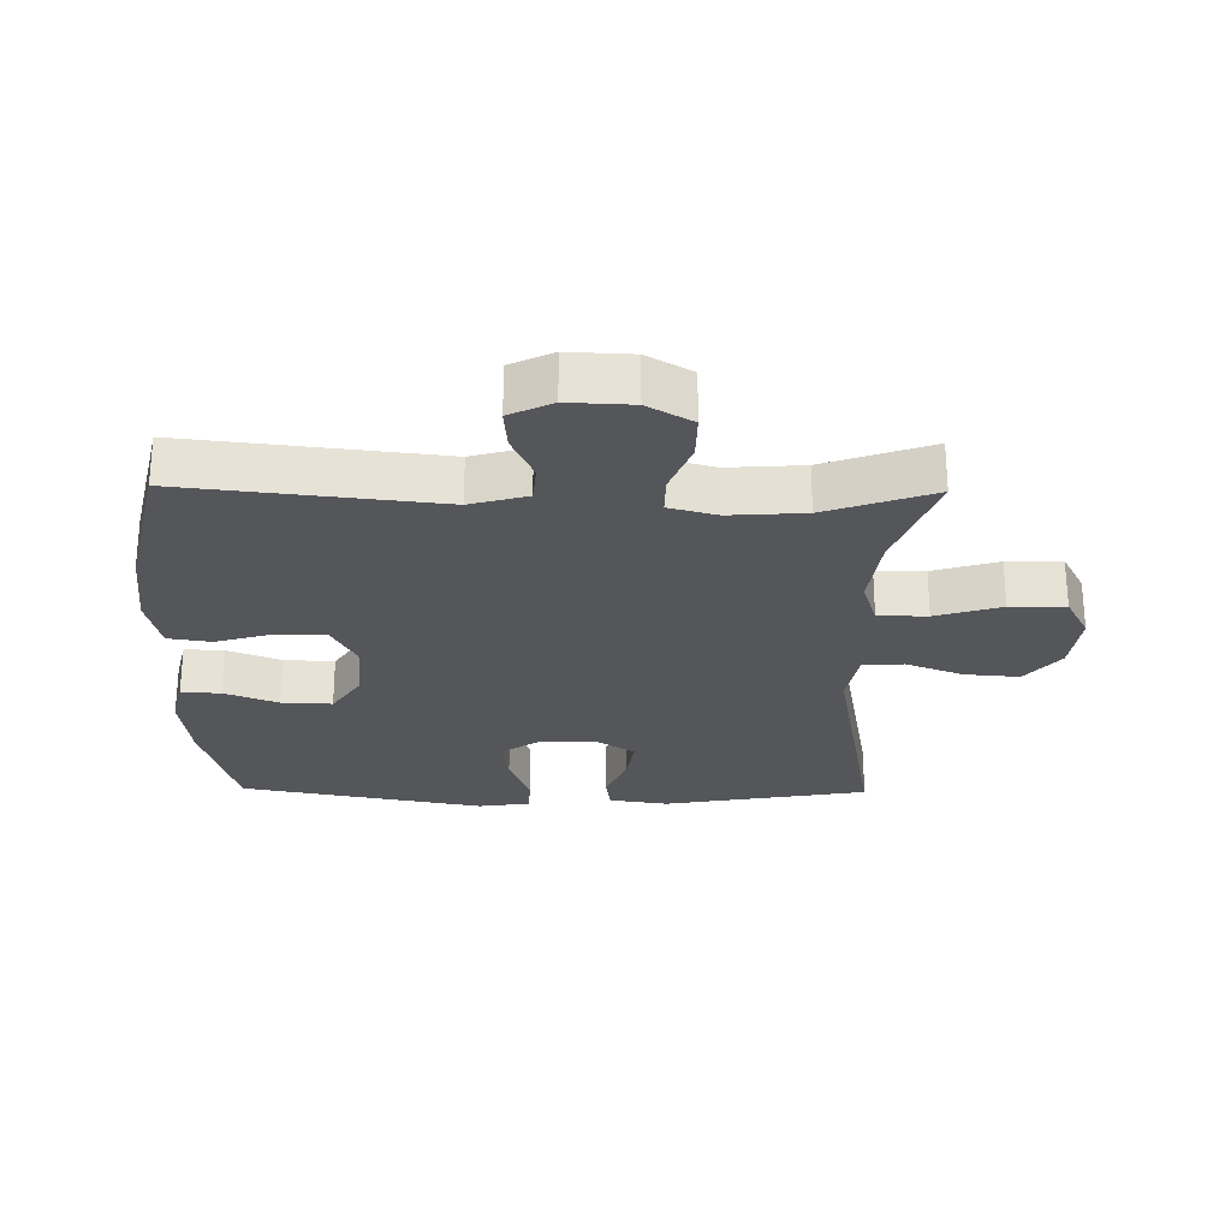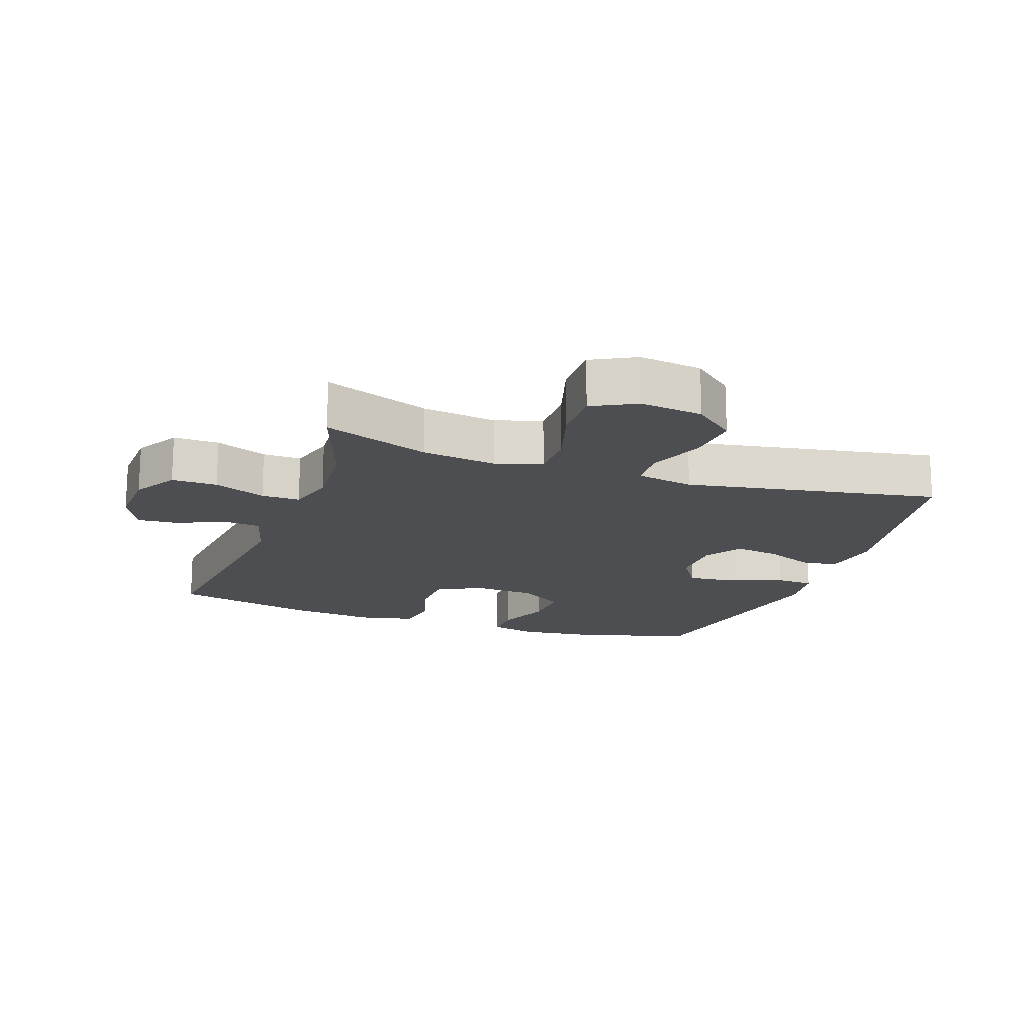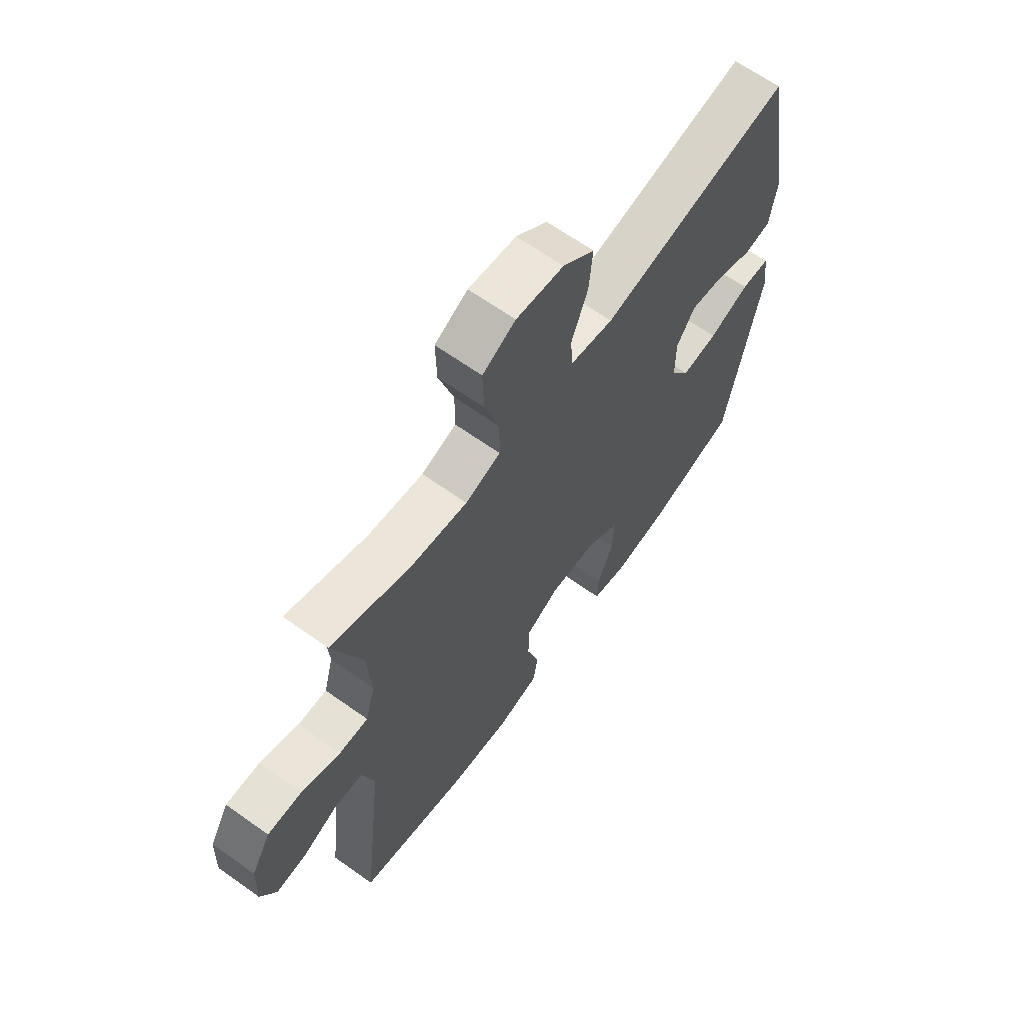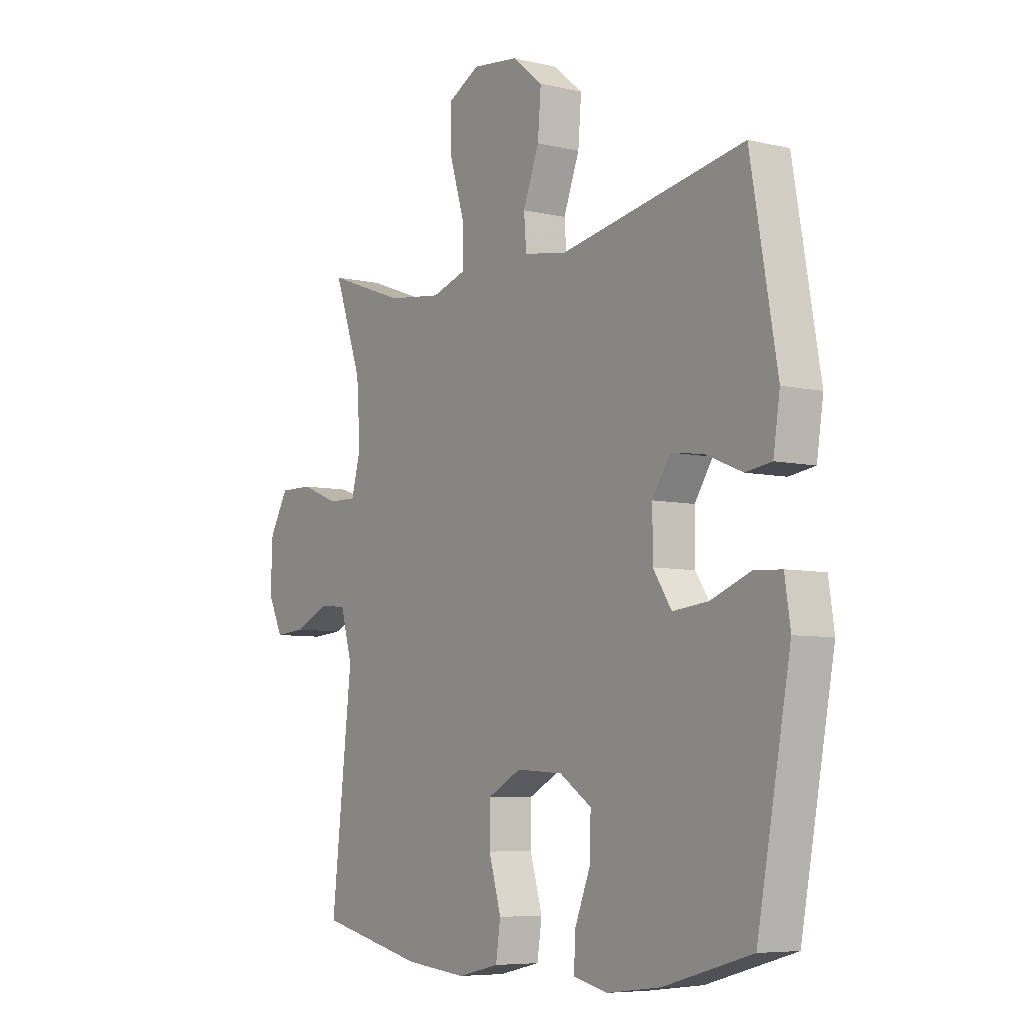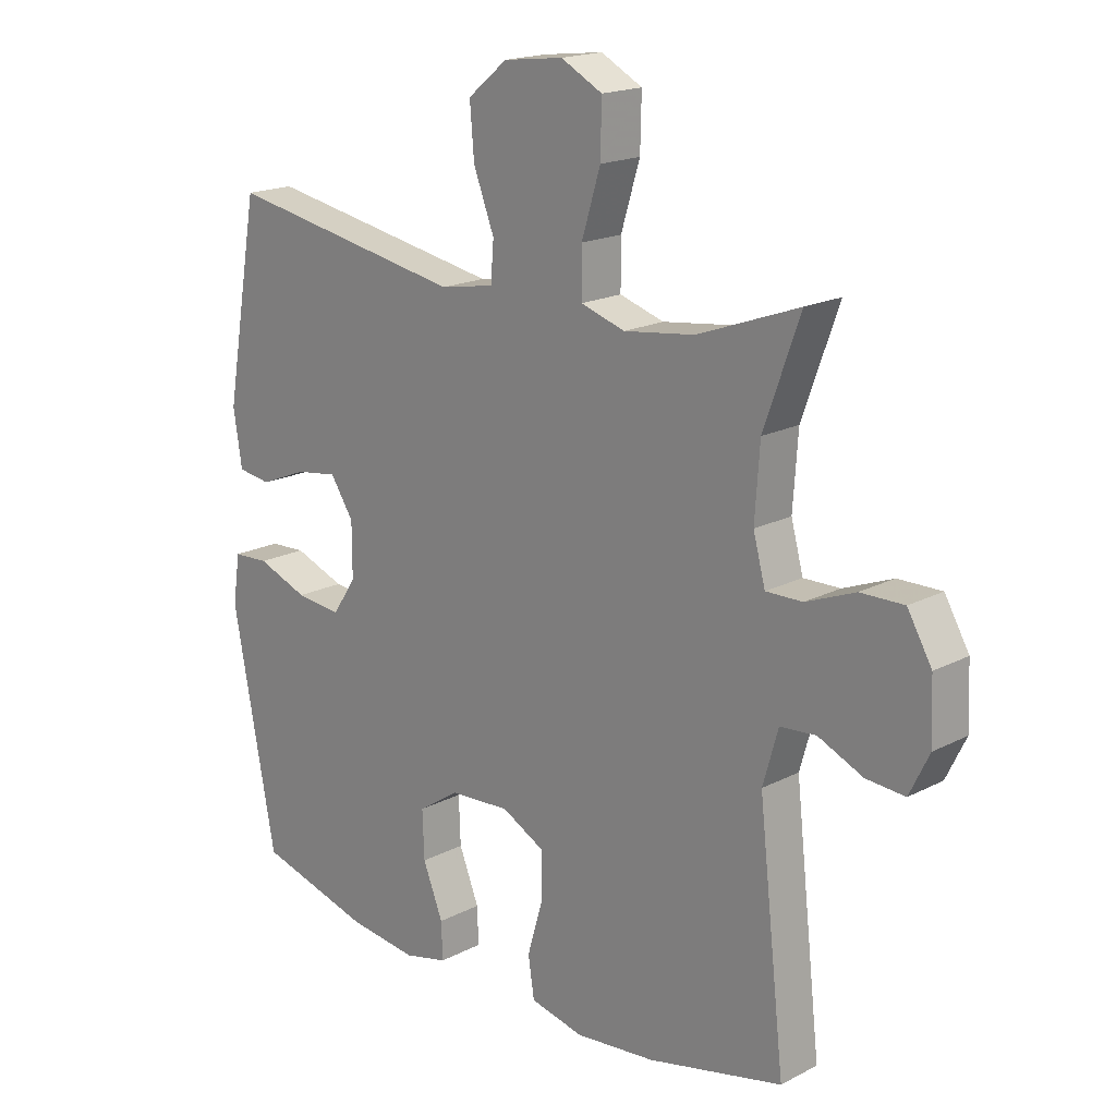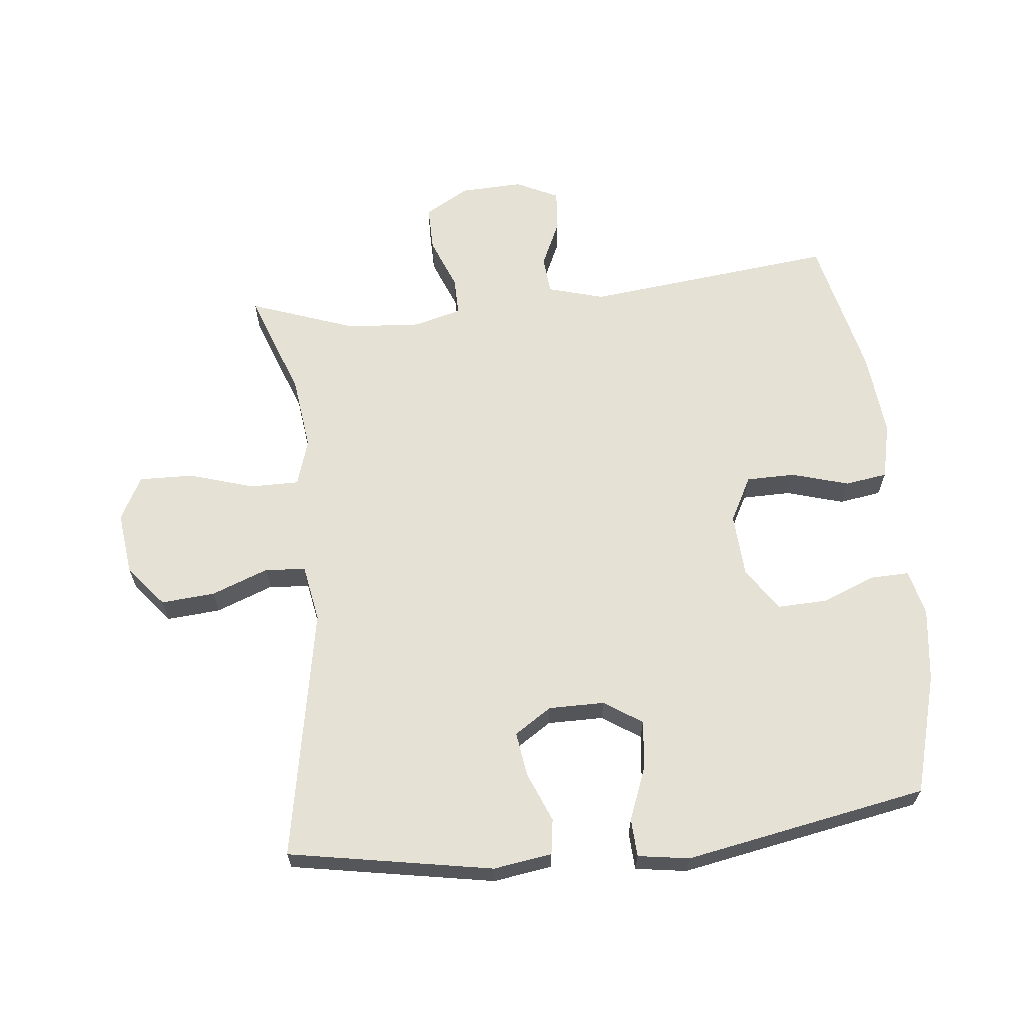
<metadata>
{"format":"obj","ext":"obj","renderer":"f3d","projection":"perspective","resolution":1024,"background":"white","views":[{"elev":-26.1,"azim":-90.9,"up":"+Y"},{"elev":-17.1,"azim":-19.6,"up":"+Y"},{"elev":65.2,"azim":-54.4,"up":"+Z"},{"elev":-6.6,"azim":55.5,"up":"+Z"},{"elev":18.2,"azim":-135.1,"up":"+Z"},{"elev":64.2,"azim":84.1,"up":"+Y"}]}
</metadata>
<code>
v 0.5 0.07 -0.5
v 0.313 0.07 -0.552
v 0.199 0.07 -0.566
v 0.127 0.07 -0.549
v 0.129 0.07 -0.488
v 0.162 0.07 -0.405
v 0.165 0.07 -0.327
v 0.097 0.07 -0.282
v -0.002 0.07 -0.276
v -0.072 0.07 -0.313
v -0.073 0.07 -0.389
v -0.047 0.07 -0.478
v -0.057 0.07 -0.544
v -0.145 0.07 -0.564
v -0.277 0.07 -0.551
v -0.5 0.07 -0.5
v -0.456 0.07 -0.109
v -0.481 0.07 -0.021
v -0.54 0.07 -0.016
v -0.613 0.07 -0.049
v -0.677 0.07 -0.054
v -0.709 0.07 0.012
v -0.705 0.07 0.11
v -0.665 0.07 0.179
v -0.594 0.07 0.178
v -0.513 0.07 0.146
v -0.453 0.07 0.145
v -0.433 0.07 0.219
v -0.441 0.07 0.335
v -0.5 0.07 0.5
v -0.334 0.07 0.439
v -0.218 0.07 0.424
v -0.145 0.07 0.447
v -0.145 0.07 0.523
v -0.176 0.07 0.624
v -0.178 0.07 0.709
v -0.11 0.07 0.745
v -0.012 0.07 0.733
v 0.053 0.07 0.68
v 0.046 0.07 0.596
v 0.012 0.07 0.507
v 0.017 0.07 0.444
v 0.106 0.07 0.428
v 0.5 0.07 0.5
v 0.556 0.07 0.182
v 0.542 0.07 0.091
v 0.487 0.07 0.083
v 0.409 0.07 0.115
v 0.34 0.07 0.125
v 0.302 0.07 0.067
v 0.302 0.07 -0.02
v 0.341 0.07 -0.079
v 0.416 0.07 -0.071
v 0.5 0.07 -0.039
v 0.559 0.07 -0.042
v 0.571 0.07 -0.122
v 0.5 0 -0.5
v 0.313 0 -0.552
v 0.199 0 -0.566
v 0.127 0 -0.549
v 0.129 0 -0.488
v 0.162 0 -0.405
v 0.165 0 -0.327
v 0.097 0 -0.282
v -0.002 0 -0.276
v -0.072 0 -0.313
v -0.073 0 -0.389
v -0.047 0 -0.478
v -0.057 0 -0.544
v -0.145 0 -0.564
v -0.277 0 -0.551
v -0.5 0 -0.5
v -0.456 0 -0.109
v -0.481 0 -0.021
v -0.54 0 -0.016
v -0.613 0 -0.049
v -0.677 0 -0.054
v -0.709 0 0.012
v -0.705 0 0.11
v -0.665 0 0.179
v -0.594 0 0.178
v -0.513 0 0.146
v -0.453 0 0.145
v -0.433 0 0.219
v -0.441 0 0.335
v -0.5 0 0.5
v -0.334 0 0.439
v -0.218 0 0.424
v -0.145 0 0.447
v -0.145 0 0.523
v -0.176 0 0.624
v -0.178 0 0.709
v -0.11 0 0.745
v -0.012 0 0.733
v 0.053 0 0.68
v 0.046 0 0.596
v 0.012 0 0.507
v 0.017 0 0.444
v 0.106 0 0.428
v 0.5 0 0.5
v 0.556 0 0.182
v 0.542 0 0.091
v 0.487 0 0.083
v 0.409 0 0.115
v 0.34 0 0.125
v 0.302 0 0.067
v 0.302 0 -0.02
v 0.341 0 -0.079
v 0.416 0 -0.071
v 0.5 0 -0.039
v 0.559 0 -0.042
v 0.571 0 -0.122
f 53 54 55 56
f 52 53 56 1
f 51 52 1 2
f 45 46 47 48
f 43 44 45 48
f 42 43 48 49
f 38 39 40 41
f 38 41 42
f 37 38 42
f 34 35 36 37
f 33 34 37 42
f 32 33 42 49
f 29 30 31
f 28 29 31 32
f 27 28 32 49
f 23 24 25 26
f 19 20 21 22
f 18 19 22 23
f 14 15 16 17
f 14 17 18
f 11 12 13 14
f 10 11 14 18
f 9 10 18
f 8 9 18 23
f 3 4 5 6
f 51 2 3 6
f 50 51 6 7
f 27 49 50
f 8 23 26 27
f 7 8 27 50
f 112 111 110 109
f 57 112 109 108
f 58 57 108 107
f 104 103 102 101
f 104 101 100 99
f 105 104 99 98
f 97 96 95 94
f 98 97 94
f 98 94 93
f 93 92 91 90
f 98 93 90 89
f 105 98 89 88
f 87 86 85
f 88 87 85 84
f 105 88 84 83
f 82 81 80 79
f 78 77 76 75
f 79 78 75 74
f 73 72 71 70
f 74 73 70
f 70 69 68 67
f 74 70 67 66
f 74 66 65
f 79 74 65 64
f 62 61 60 59
f 62 59 58 107
f 63 62 107 106
f 106 105 83
f 83 82 79 64
f 106 83 64 63
f 1 57 58 2
f 2 58 59 3
f 3 59 60 4
f 4 60 61 5
f 5 61 62 6
f 6 62 63 7
f 7 63 64 8
f 8 64 65 9
f 9 65 66 10
f 10 66 67 11
f 11 67 68 12
f 12 68 69 13
f 13 69 70 14
f 14 70 71 15
f 15 71 72 16
f 16 72 73 17
f 17 73 74 18
f 18 74 75 19
f 19 75 76 20
f 20 76 77 21
f 21 77 78 22
f 22 78 79 23
f 23 79 80 24
f 24 80 81 25
f 25 81 82 26
f 26 82 83 27
f 27 83 84 28
f 28 84 85 29
f 29 85 86 30
f 30 86 87 31
f 31 87 88 32
f 32 88 89 33
f 33 89 90 34
f 34 90 91 35
f 35 91 92 36
f 36 92 93 37
f 37 93 94 38
f 38 94 95 39
f 39 95 96 40
f 40 96 97 41
f 41 97 98 42
f 42 98 99 43
f 43 99 100 44
f 44 100 101 45
f 45 101 102 46
f 46 102 103 47
f 47 103 104 48
f 48 104 105 49
f 49 105 106 50
f 50 106 107 51
f 51 107 108 52
f 52 108 109 53
f 53 109 110 54
f 54 110 111 55
f 55 111 112 56
f 56 112 57 1

</code>
